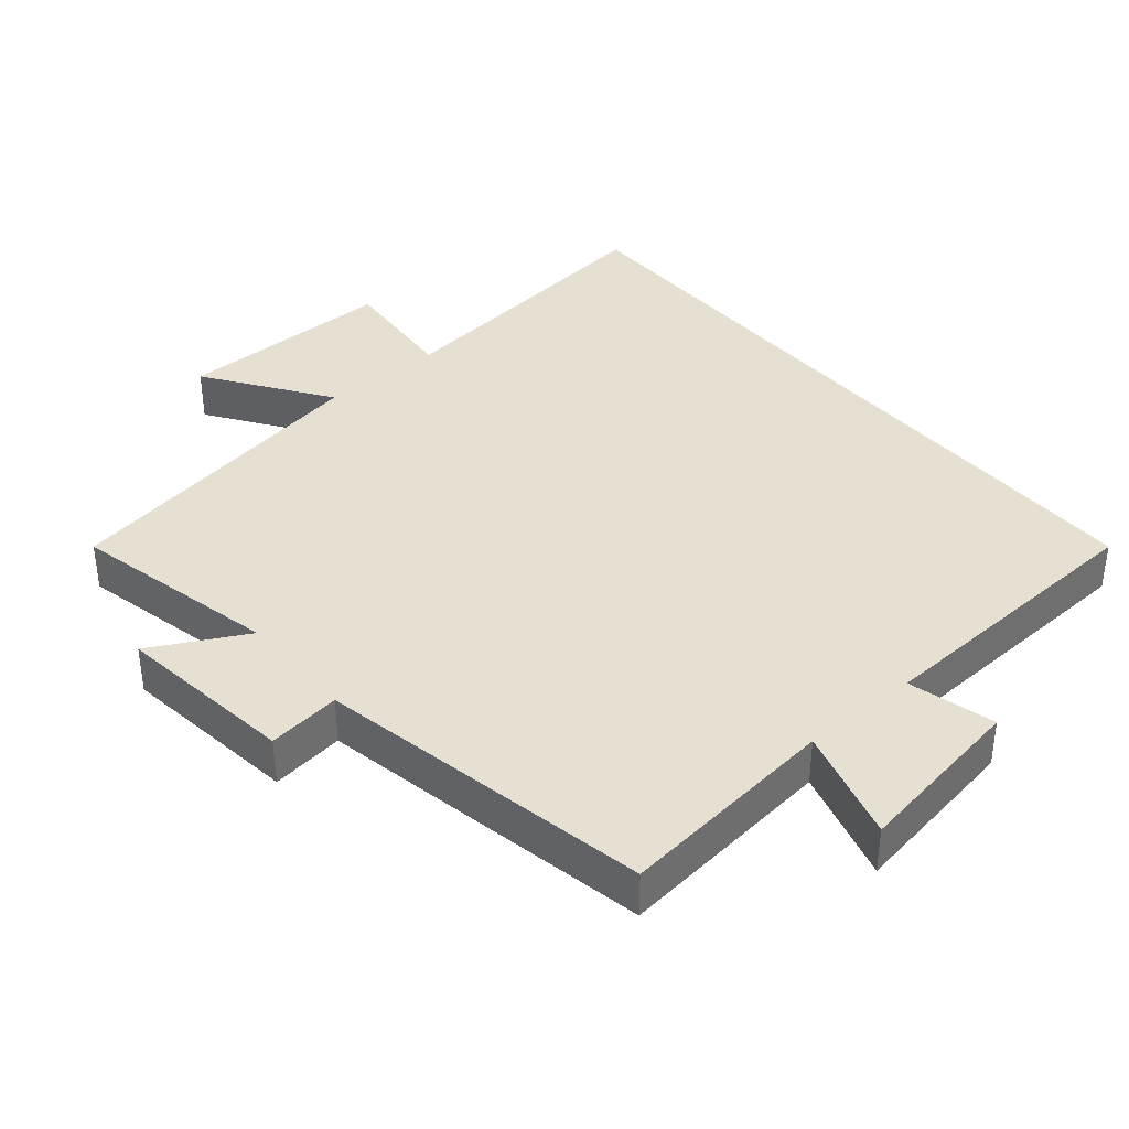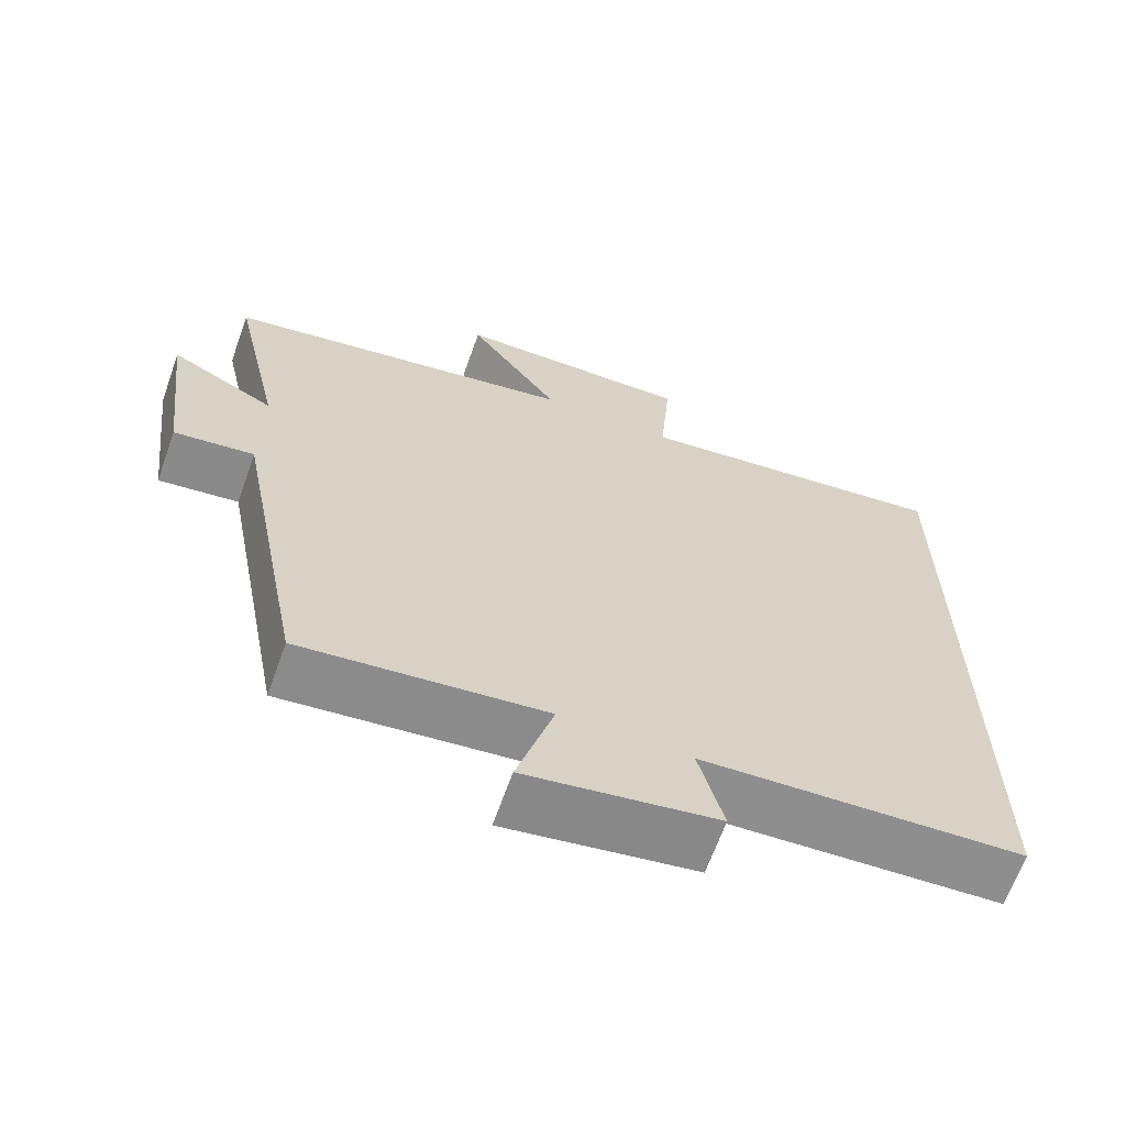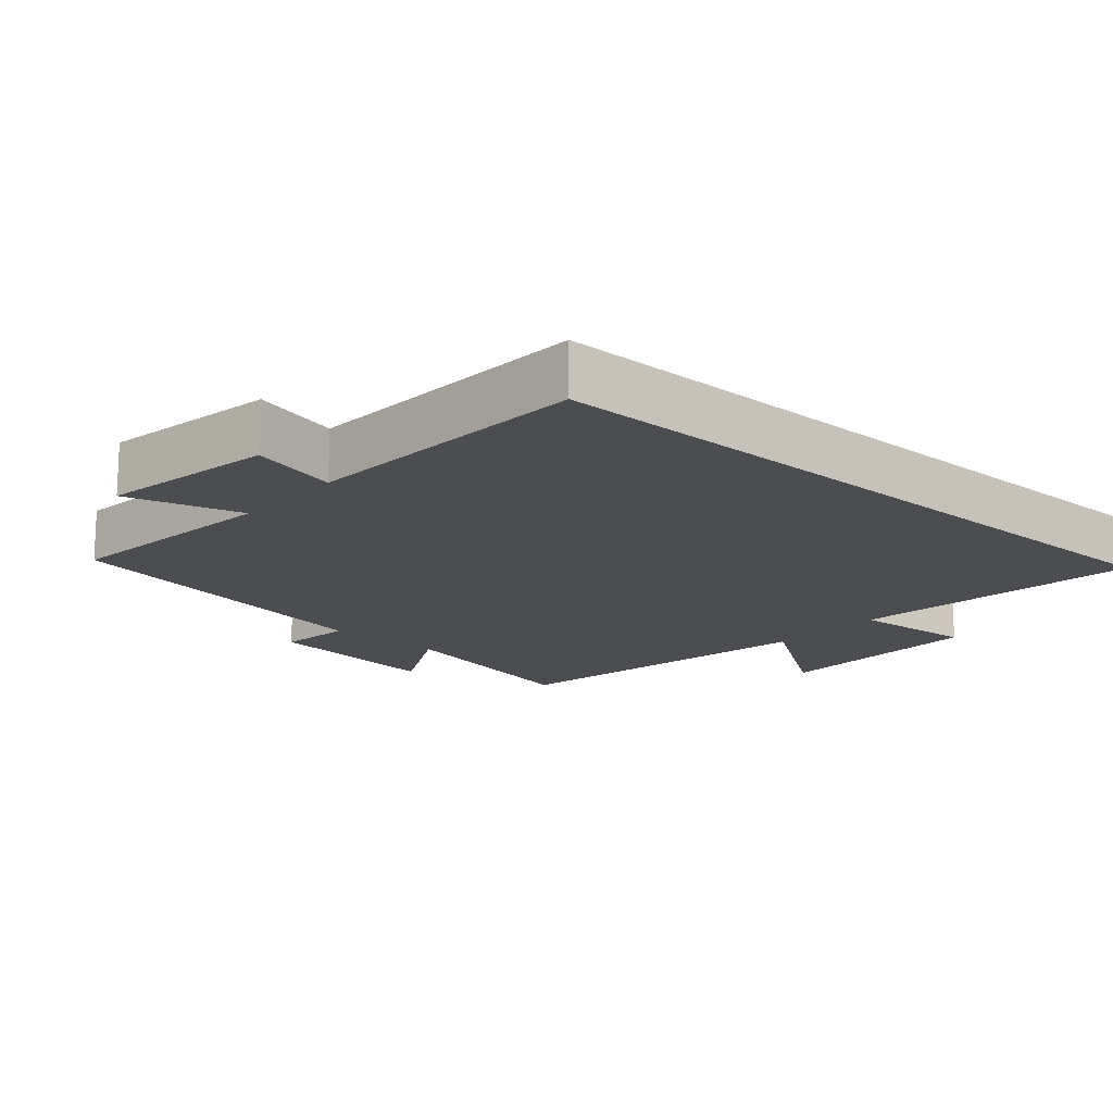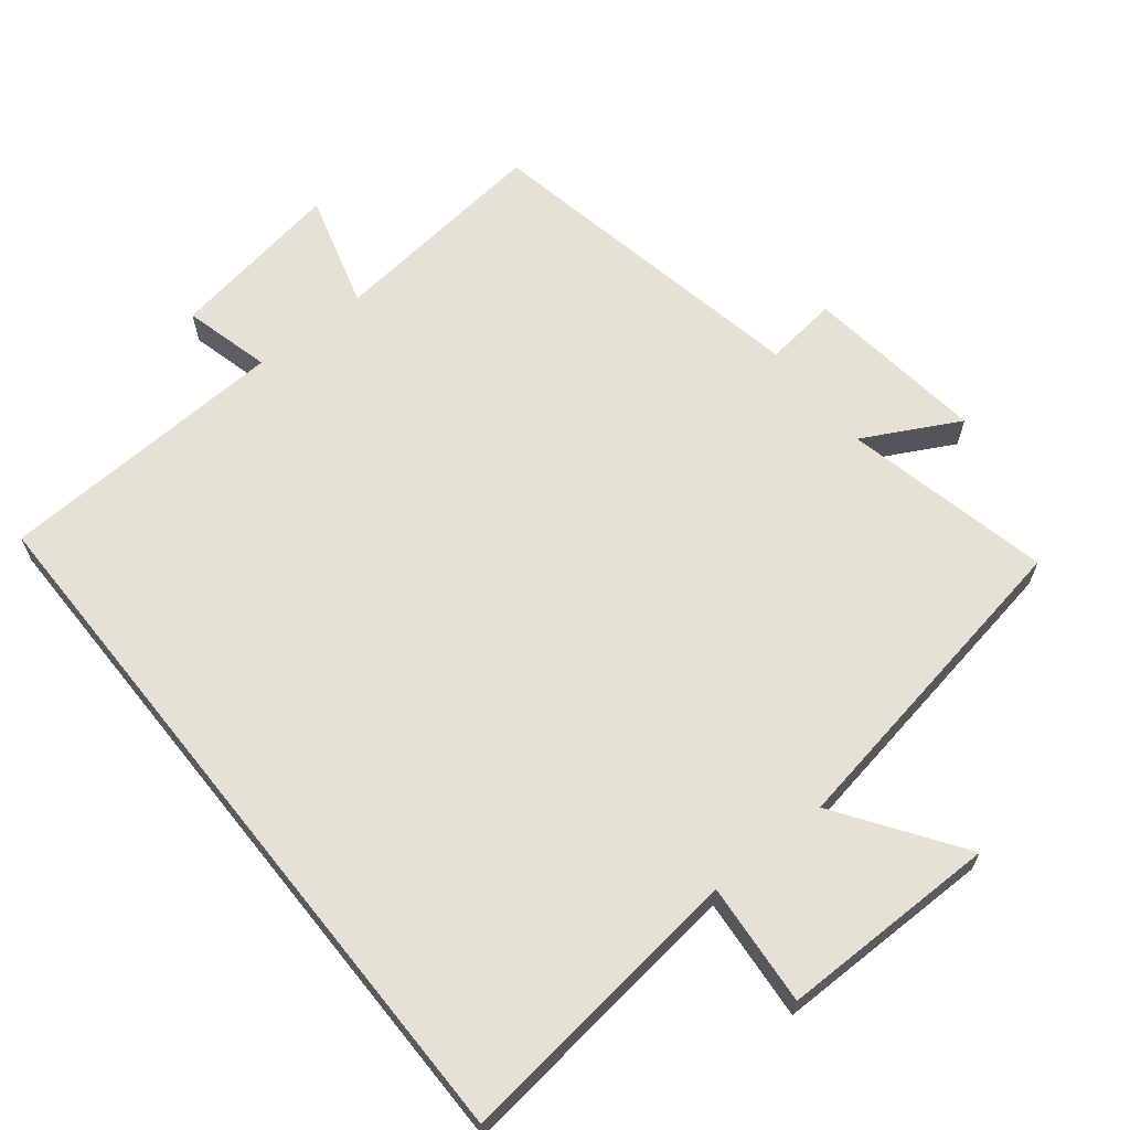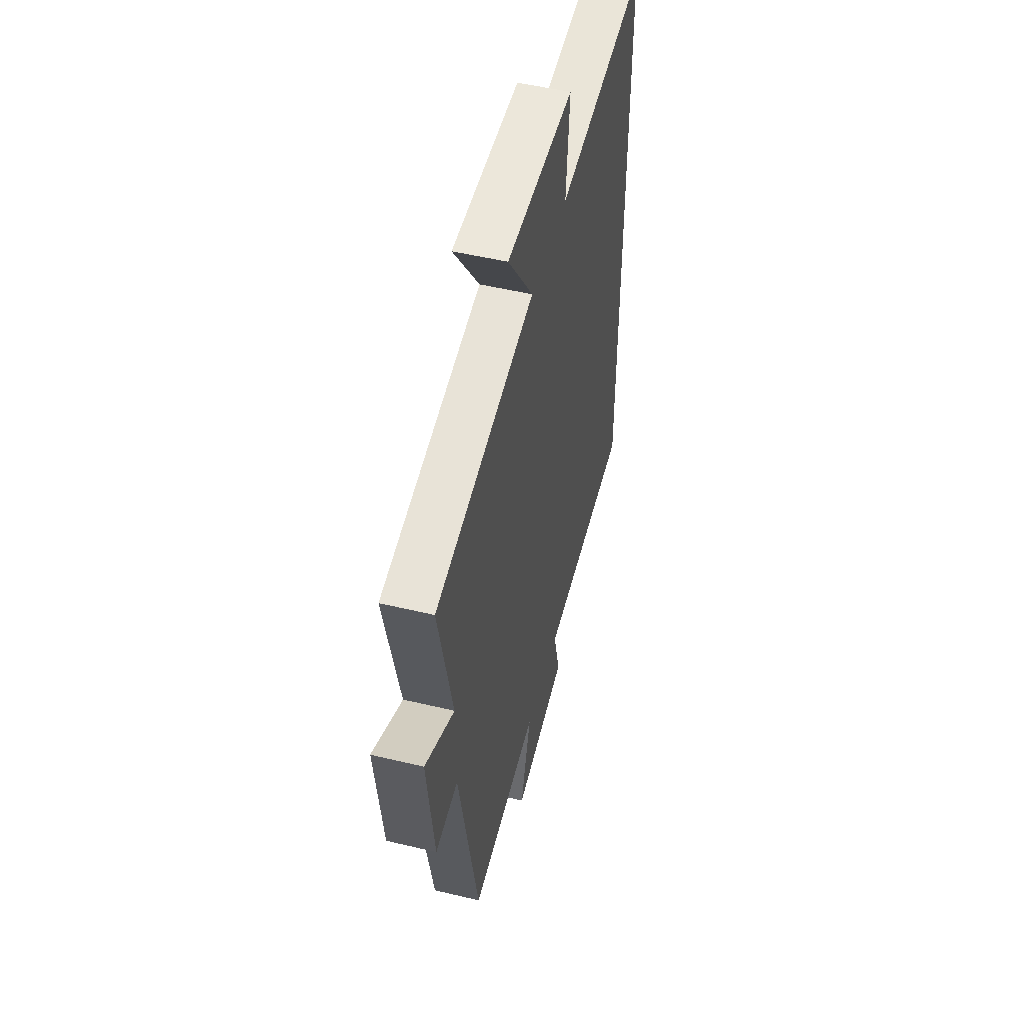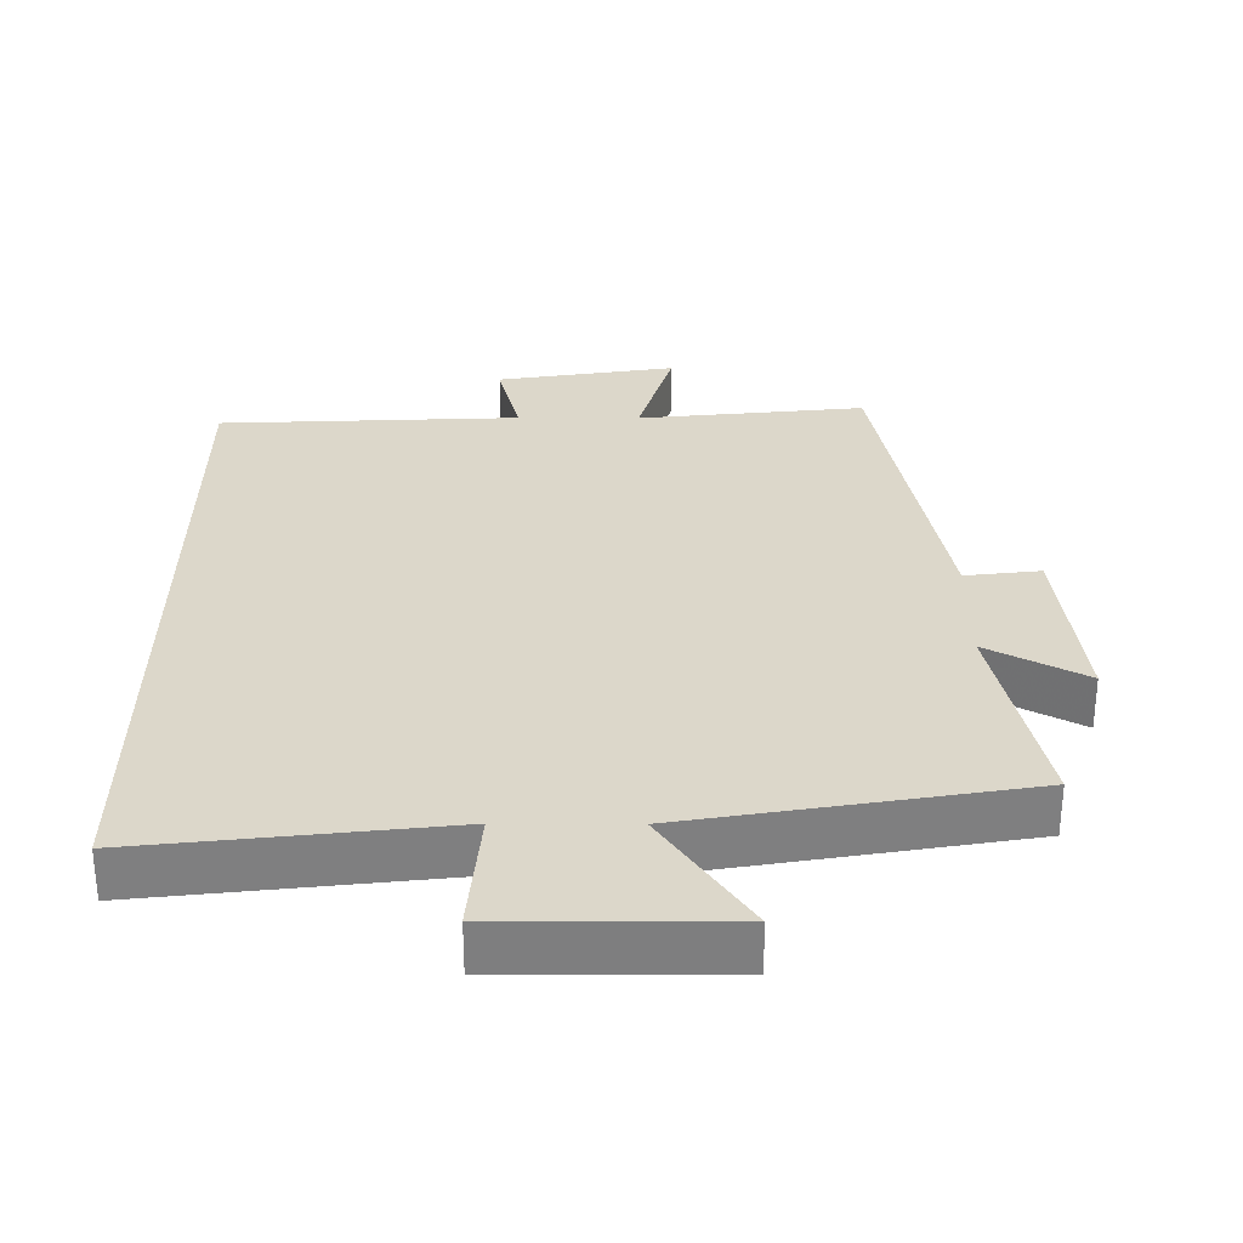
<metadata>
{"format":"obj","ext":"obj","renderer":"f3d","projection":"perspective","resolution":1024,"background":"white","views":[{"elev":38.3,"azim":139.8,"up":"+Y"},{"elev":-65.6,"azim":160.3,"up":"+Z"},{"elev":-16.1,"azim":-131.6,"up":"+Y"},{"elev":65.0,"azim":-38.7,"up":"+Y"},{"elev":51.2,"azim":104.6,"up":"+Z"},{"elev":30.6,"azim":0.3,"up":"+Y"}]}
</metadata>
<code>
v 0.408 0.07 -0.534
v 0.09 0.07 -0.5
v 0.138 0.07 -0.665
v -0.112 0.07 -0.625
v -0.08 0.07 -0.5
v -0.5 0.07 -0.481
v -0.5 0.07 0.549
v -0.078 0.07 0.5
v -0.093 0.07 0.676
v 0.221 0.07 0.676
v 0.1 0.07 0.5
v 0.566 0.07 0.42
v 0.5 0.07 0.122
v 0.637 0.07 0.195
v 0.605 0.07 -0.065
v 0.5 0.07 -0.052
v 0.408 0 -0.534
v 0.09 0 -0.5
v 0.138 0 -0.665
v -0.112 0 -0.625
v -0.08 0 -0.5
v -0.5 0 -0.481
v -0.5 0 0.549
v -0.078 0 0.5
v -0.093 0 0.676
v 0.221 0 0.676
v 0.1 0 0.5
v 0.566 0 0.42
v 0.5 0 0.122
v 0.637 0 0.195
v 0.605 0 -0.065
v 0.5 0 -0.052
f 13 14 15 16
f 13 16 1 2
f 11 12 13 2
f 8 9 10 11
f 8 11 2
f 5 6 7 8
f 5 8 2
f 2 3 4 5
f 32 31 30 29
f 18 17 32 29
f 18 29 28 27
f 27 26 25 24
f 18 27 24
f 24 23 22 21
f 18 24 21
f 21 20 19 18
f 1 17 18 2
f 2 18 19 3
f 3 19 20 4
f 4 20 21 5
f 5 21 22 6
f 6 22 23 7
f 7 23 24 8
f 8 24 25 9
f 9 25 26 10
f 10 26 27 11
f 11 27 28 12
f 12 28 29 13
f 13 29 30 14
f 14 30 31 15
f 15 31 32 16
f 16 32 17 1

</code>
